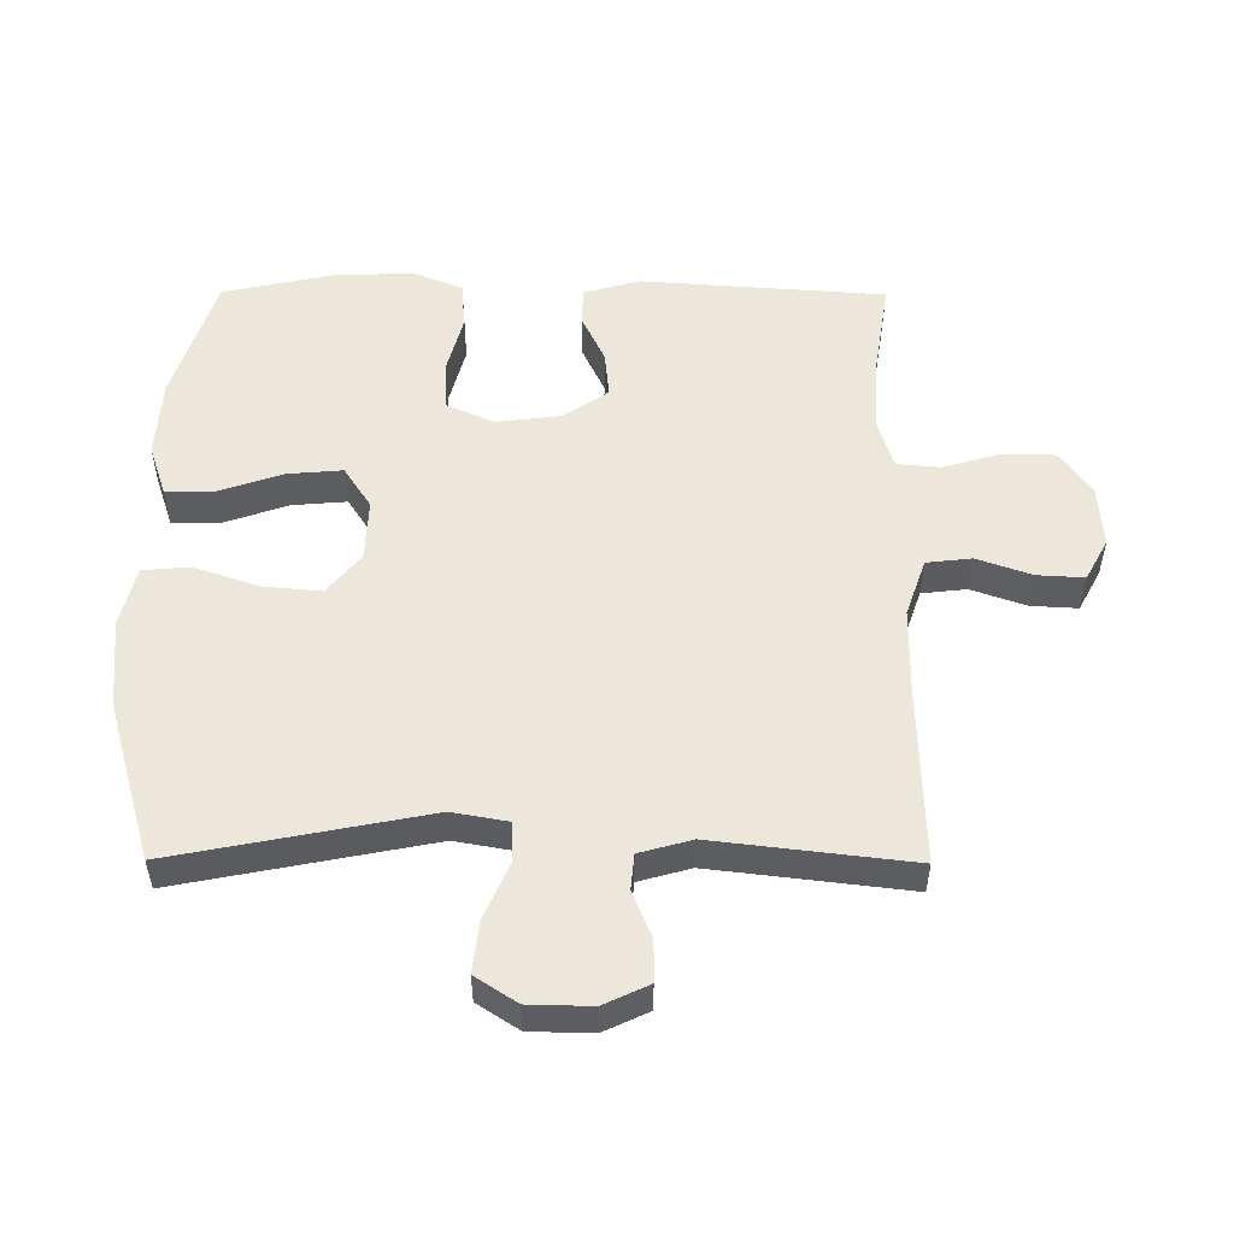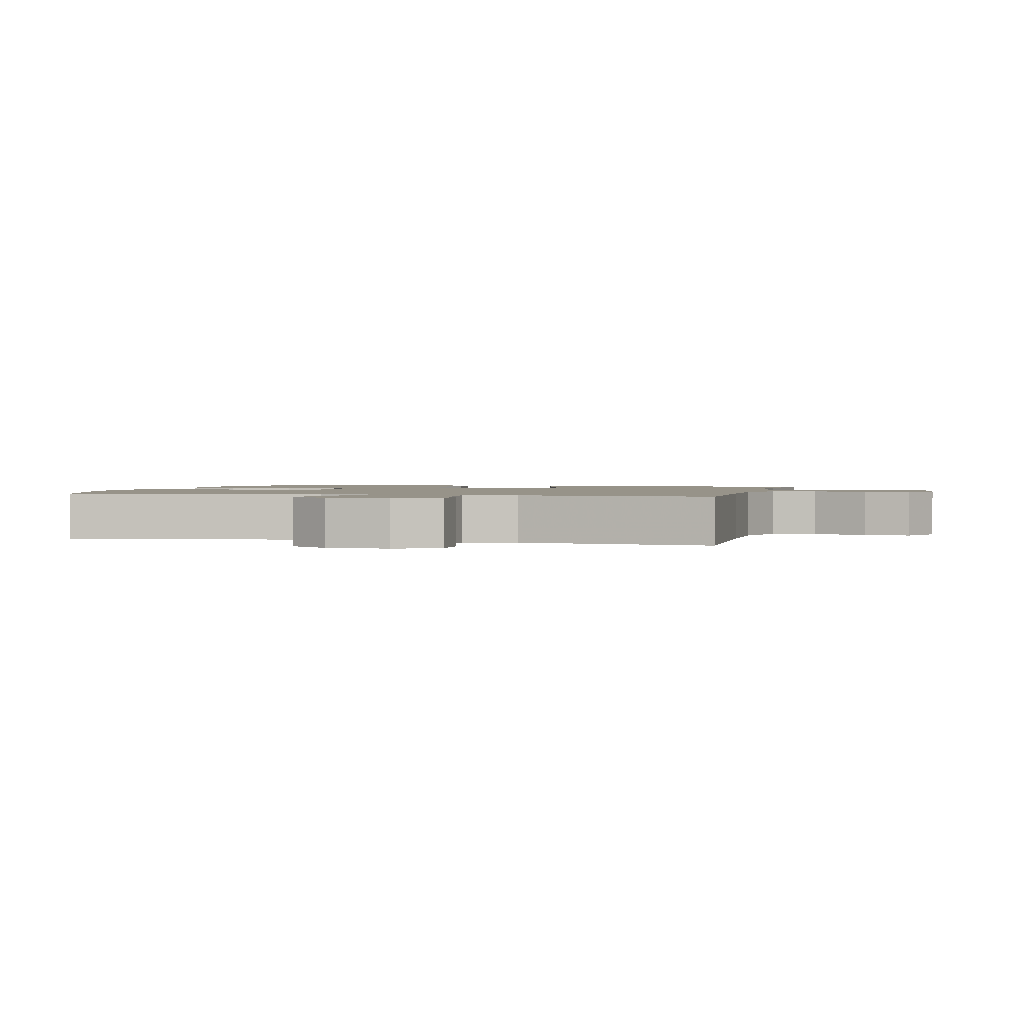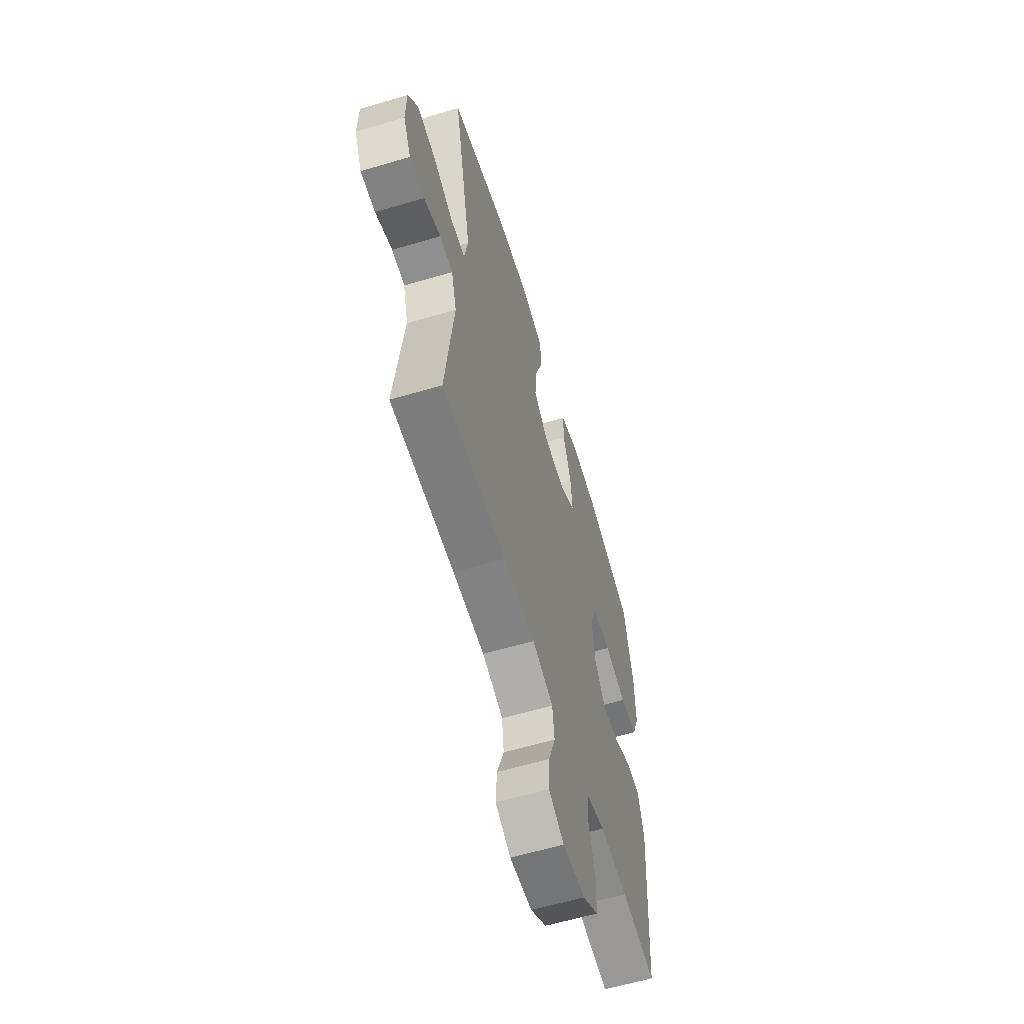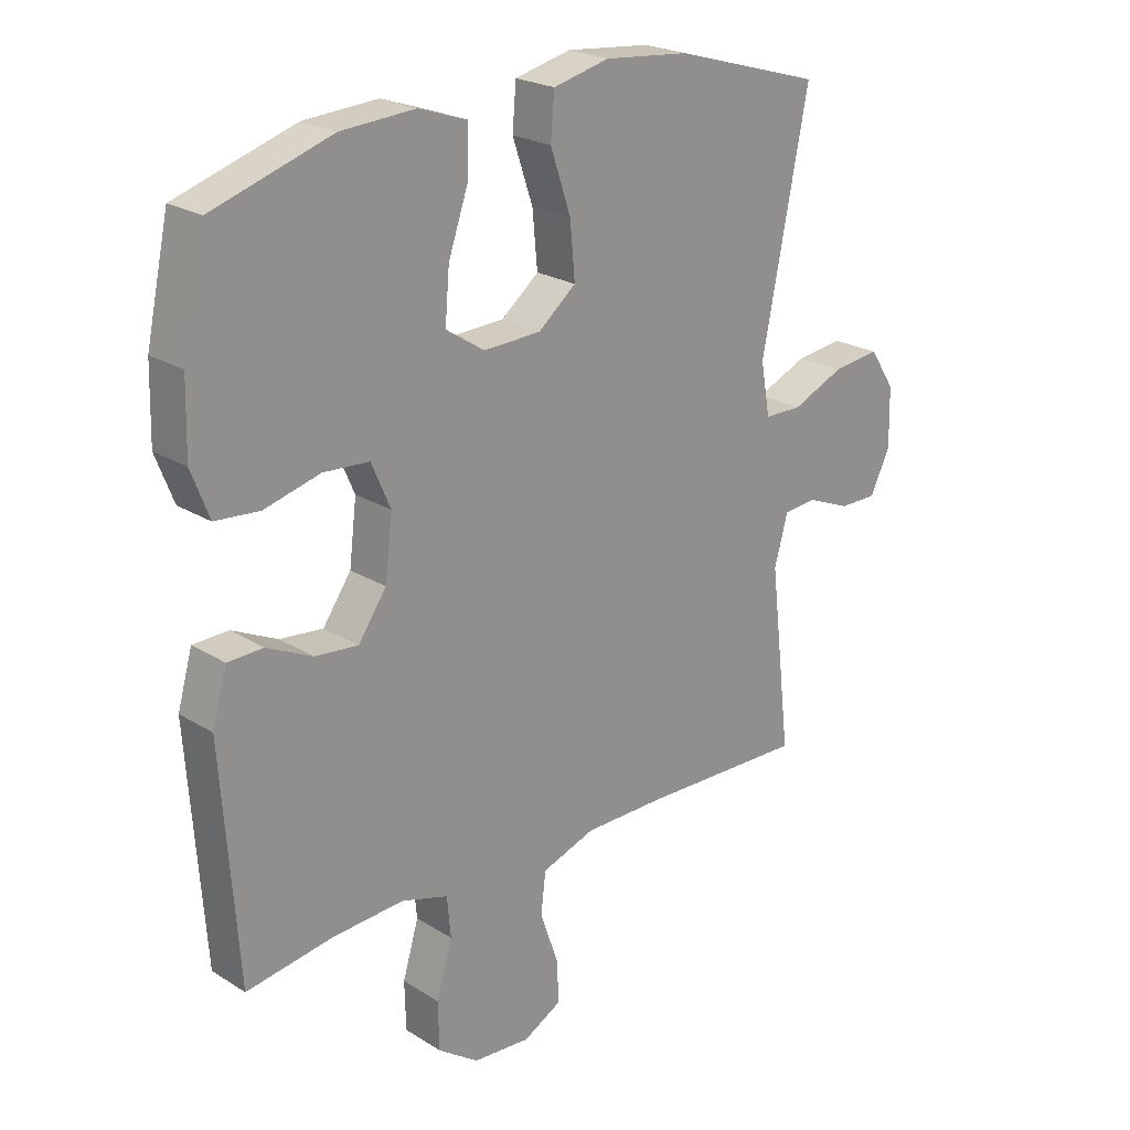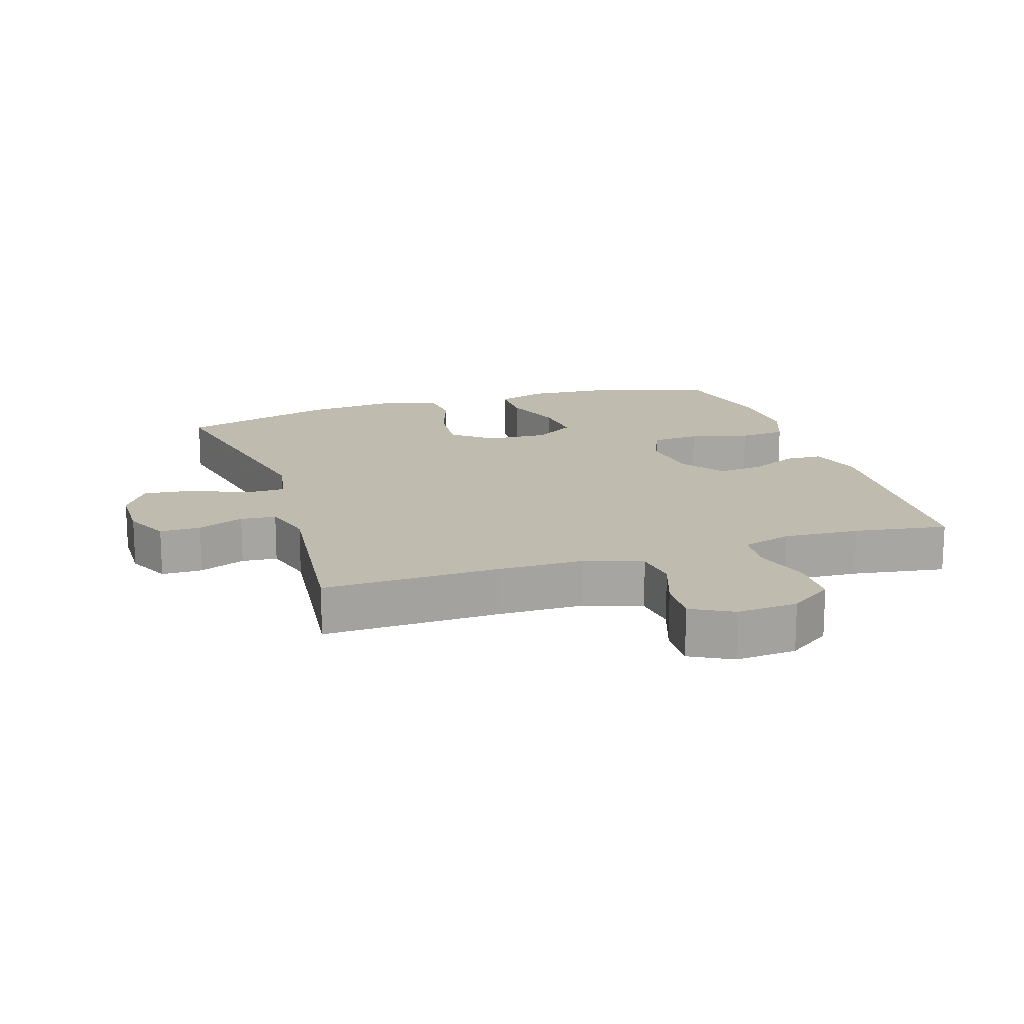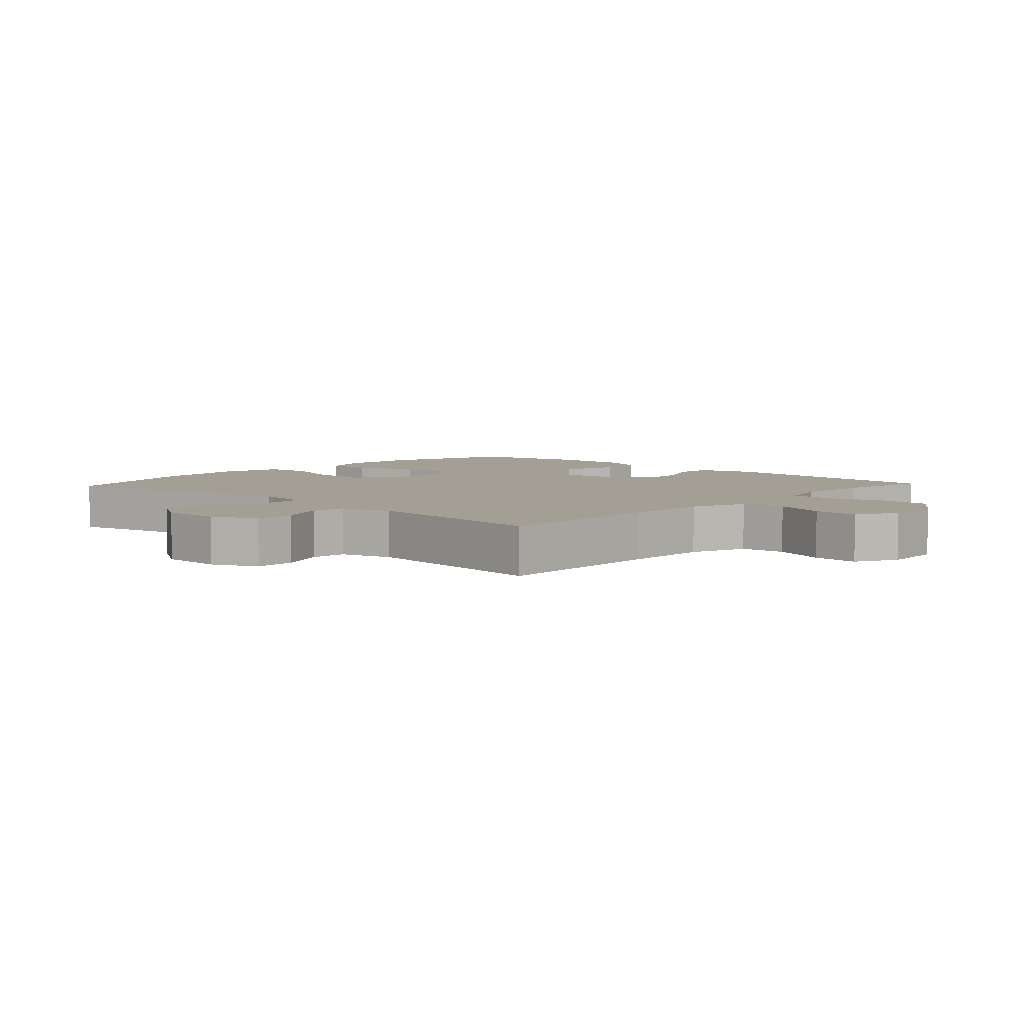
<metadata>
{"format":"obj","ext":"obj","renderer":"f3d","projection":"perspective","resolution":1024,"background":"white","views":[{"elev":53.0,"azim":90.3,"up":"+Y"},{"elev":1.5,"azim":103.9,"up":"+Y"},{"elev":-60.5,"azim":106.8,"up":"+Z"},{"elev":22.8,"azim":-43.3,"up":"+Z"},{"elev":16.2,"azim":162.1,"up":"+Y"},{"elev":5.4,"azim":132.9,"up":"+Y"}]}
</metadata>
<code>
v -0.5 0.07 0.5
v -0.307 0.07 0.562
v -0.187 0.07 0.57
v -0.11 0.07 0.544
v -0.11 0.07 0.47
v -0.143 0.07 0.374
v -0.15 0.07 0.291
v -0.087 0.07 0.25
v 0.006 0.07 0.254
v 0.067 0.07 0.304
v 0.059 0.07 0.392
v 0.026 0.07 0.49
v 0.032 0.07 0.561
v 0.123 0.07 0.583
v 0.26 0.07 0.57
v 0.5 0.07 0.5
v 0.425 0.07 0.119
v 0.44 0.07 0.034
v 0.501 0.07 0.033
v 0.586 0.07 0.07
v 0.663 0.07 0.079
v 0.704 0.07 0.016
v 0.706 0.07 -0.079
v 0.674 0.07 -0.147
v 0.612 0.07 -0.147
v 0.541 0.07 -0.118
v 0.487 0.07 -0.123
v 0.465 0.07 -0.202
v 0.5 0.07 -0.5
v 0.232 0.07 -0.493
v 0.1 0.07 -0.494
v 0.013 0.07 -0.524
v 0.005 0.07 -0.592
v 0.034 0.07 -0.675
v 0.038 0.07 -0.746
v -0.025 0.07 -0.78
v -0.118 0.07 -0.773
v -0.184 0.07 -0.727
v -0.186 0.07 -0.648
v -0.16 0.07 -0.56
v -0.166 0.07 -0.494
v -0.242 0.07 -0.471
v -0.358 0.07 -0.478
v -0.5 0.07 -0.5
v -0.526 0.07 -0.129
v -0.502 0.07 -0.045
v -0.445 0.07 -0.043
v -0.371 0.07 -0.078
v -0.301 0.07 -0.085
v -0.255 0.07 -0.019
v -0.243 0.07 0.08
v -0.274 0.07 0.151
v -0.348 0.07 0.156
v -0.439 0.07 0.132
v -0.511 0.07 0.138
v -0.54 0.07 0.213
v -0.537 0.07 0.329
v -0.5 0 0.5
v -0.307 0 0.562
v -0.187 0 0.57
v -0.11 0 0.544
v -0.11 0 0.47
v -0.143 0 0.374
v -0.15 0 0.291
v -0.087 0 0.25
v 0.006 0 0.254
v 0.067 0 0.304
v 0.059 0 0.392
v 0.026 0 0.49
v 0.032 0 0.561
v 0.123 0 0.583
v 0.26 0 0.57
v 0.5 0 0.5
v 0.425 0 0.119
v 0.44 0 0.034
v 0.501 0 0.033
v 0.586 0 0.07
v 0.663 0 0.079
v 0.704 0 0.016
v 0.706 0 -0.079
v 0.674 0 -0.147
v 0.612 0 -0.147
v 0.541 0 -0.118
v 0.487 0 -0.123
v 0.465 0 -0.202
v 0.5 0 -0.5
v 0.232 0 -0.493
v 0.1 0 -0.494
v 0.013 0 -0.524
v 0.005 0 -0.592
v 0.034 0 -0.675
v 0.038 0 -0.746
v -0.025 0 -0.78
v -0.118 0 -0.773
v -0.184 0 -0.727
v -0.186 0 -0.648
v -0.16 0 -0.56
v -0.166 0 -0.494
v -0.242 0 -0.471
v -0.358 0 -0.478
v -0.5 0 -0.5
v -0.526 0 -0.129
v -0.502 0 -0.045
v -0.445 0 -0.043
v -0.371 0 -0.078
v -0.301 0 -0.085
v -0.255 0 -0.019
v -0.243 0 0.08
v -0.274 0 0.151
v -0.348 0 0.156
v -0.439 0 0.132
v -0.511 0 0.138
v -0.54 0 0.213
v -0.537 0 0.329
f 4 5 6
f 3 4 6
f 2 3 6
f 1 2 6
f 57 1 6
f 56 57 6
f 55 56 6
f 54 55 6
f 53 54 6
f 52 53 6 7
f 51 52 7 8
f 50 51 8 9
f 49 50 9 10
f 46 47 48
f 45 46 48
f 44 45 48
f 43 44 48
f 42 43 48 49
f 41 42 49 10
f 38 39 40
f 37 38 40
f 36 37 40
f 35 36 40
f 34 35 40
f 33 34 40
f 40 41 10
f 33 40 10
f 32 33 10
f 28 29 30
f 27 28 30 31
f 24 25 26
f 23 24 26
f 22 23 26
f 21 22 26
f 20 21 26
f 19 20 26
f 18 19 26 27
f 15 16 17
f 14 15 17
f 13 14 17
f 12 13 17
f 11 12 17
f 10 11 17 18
f 27 31 32
f 18 27 32
f 10 18 32
f 63 62 61
f 63 61 60
f 63 60 59
f 63 59 58
f 63 58 114
f 63 114 113
f 63 113 112
f 63 112 111
f 63 111 110
f 64 63 110 109
f 65 64 109 108
f 66 65 108 107
f 67 66 107 106
f 105 104 103
f 105 103 102
f 105 102 101
f 105 101 100
f 106 105 100 99
f 67 106 99 98
f 97 96 95
f 97 95 94
f 97 94 93
f 97 93 92
f 97 92 91
f 97 91 90
f 67 98 97
f 67 97 90
f 67 90 89
f 87 86 85
f 88 87 85 84
f 83 82 81
f 83 81 80
f 83 80 79
f 83 79 78
f 83 78 77
f 83 77 76
f 84 83 76 75
f 74 73 72
f 74 72 71
f 74 71 70
f 74 70 69
f 74 69 68
f 75 74 68 67
f 89 88 84
f 89 84 75
f 89 75 67
f 1 58 59 2
f 2 59 60 3
f 3 60 61 4
f 4 61 62 5
f 5 62 63 6
f 6 63 64 7
f 7 64 65 8
f 8 65 66 9
f 9 66 67 10
f 10 67 68 11
f 11 68 69 12
f 12 69 70 13
f 13 70 71 14
f 14 71 72 15
f 15 72 73 16
f 16 73 74 17
f 17 74 75 18
f 18 75 76 19
f 19 76 77 20
f 20 77 78 21
f 21 78 79 22
f 22 79 80 23
f 23 80 81 24
f 24 81 82 25
f 25 82 83 26
f 26 83 84 27
f 27 84 85 28
f 28 85 86 29
f 29 86 87 30
f 30 87 88 31
f 31 88 89 32
f 32 89 90 33
f 33 90 91 34
f 34 91 92 35
f 35 92 93 36
f 36 93 94 37
f 37 94 95 38
f 38 95 96 39
f 39 96 97 40
f 40 97 98 41
f 41 98 99 42
f 42 99 100 43
f 43 100 101 44
f 44 101 102 45
f 45 102 103 46
f 46 103 104 47
f 47 104 105 48
f 48 105 106 49
f 49 106 107 50
f 50 107 108 51
f 51 108 109 52
f 52 109 110 53
f 53 110 111 54
f 54 111 112 55
f 55 112 113 56
f 56 113 114 57
f 57 114 58 1

</code>
